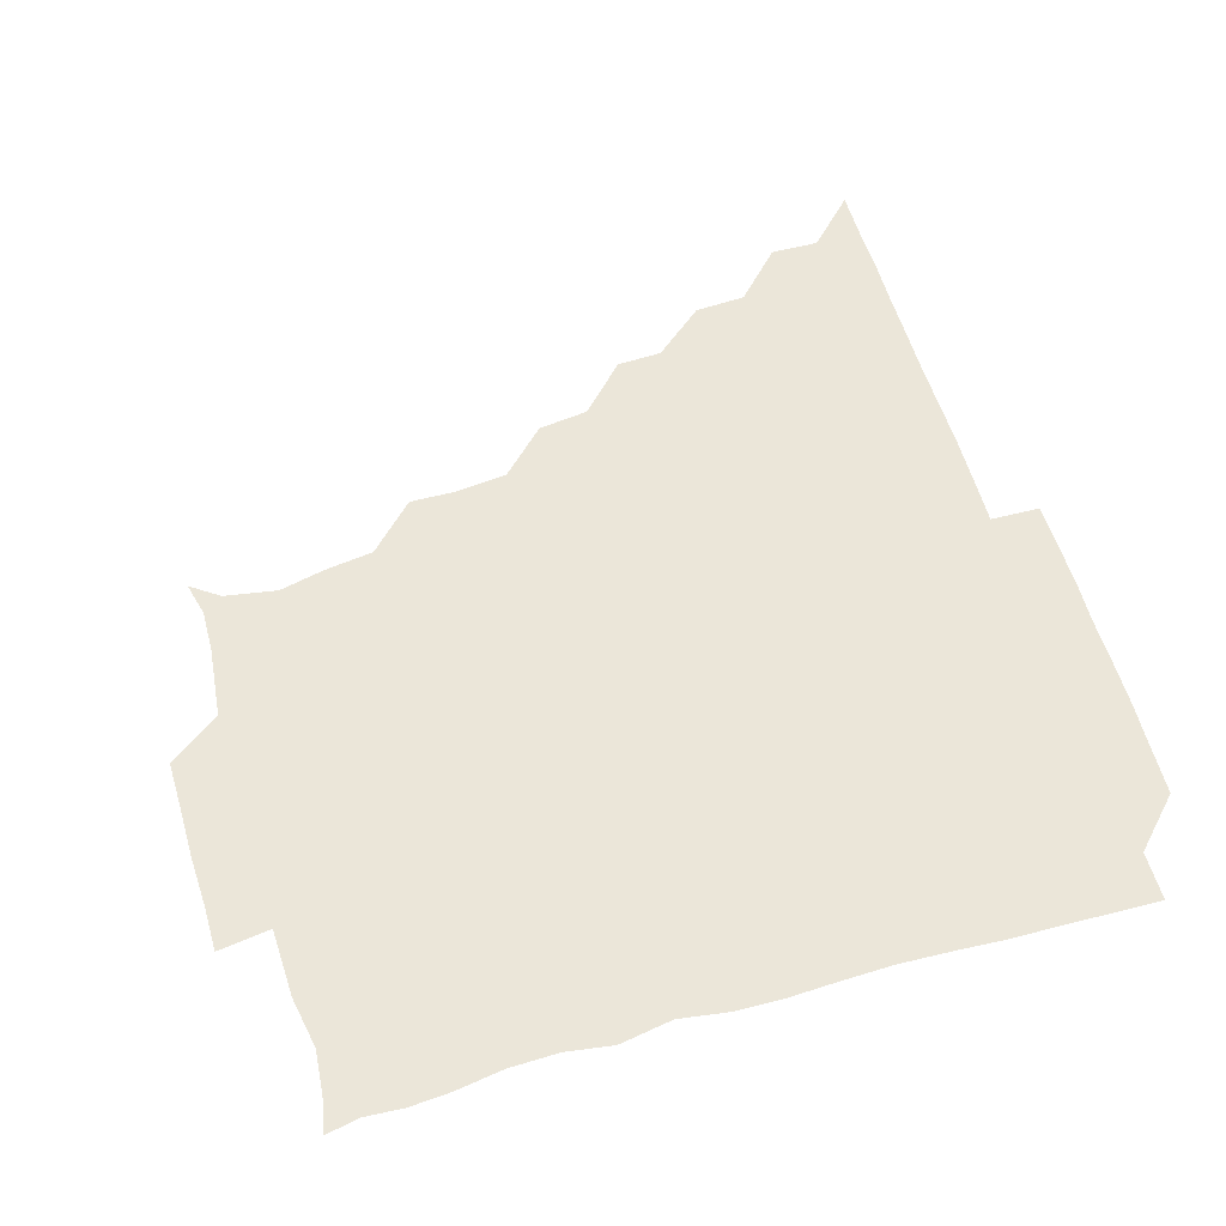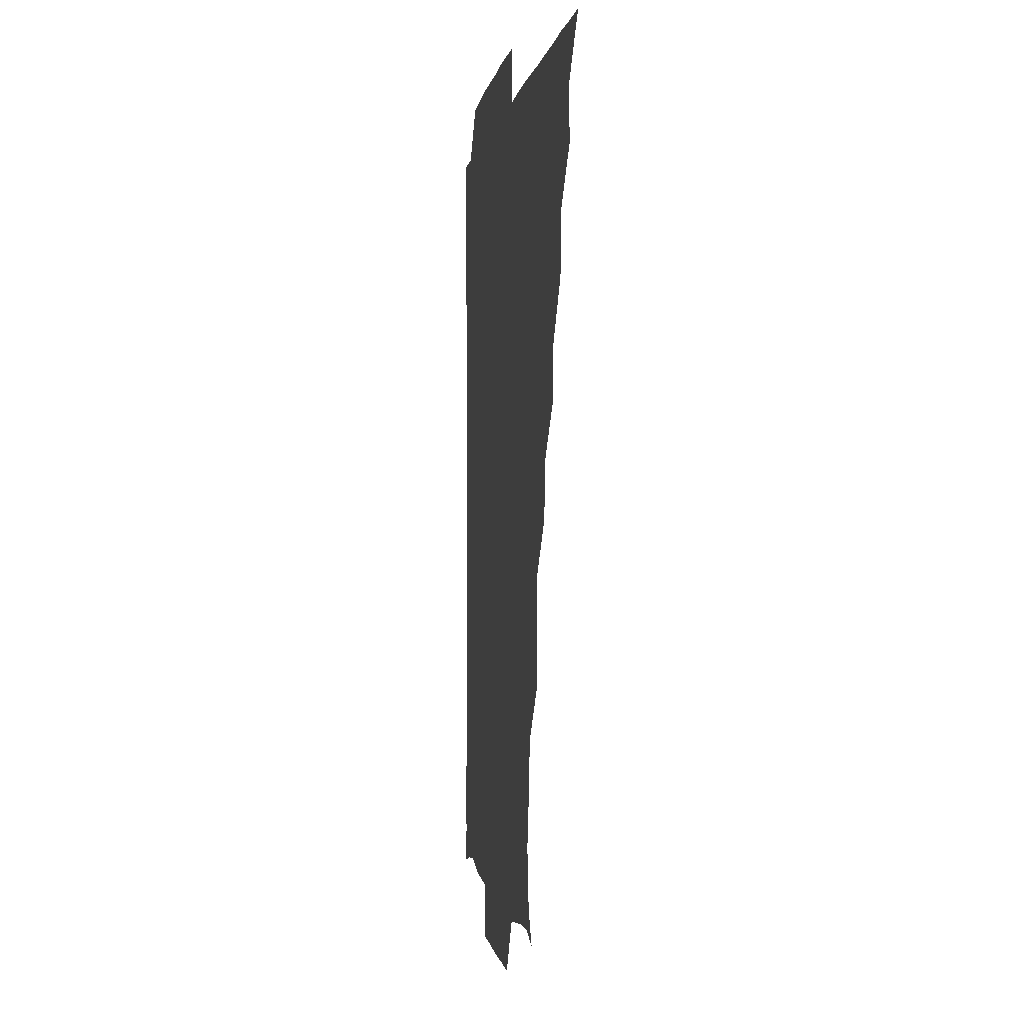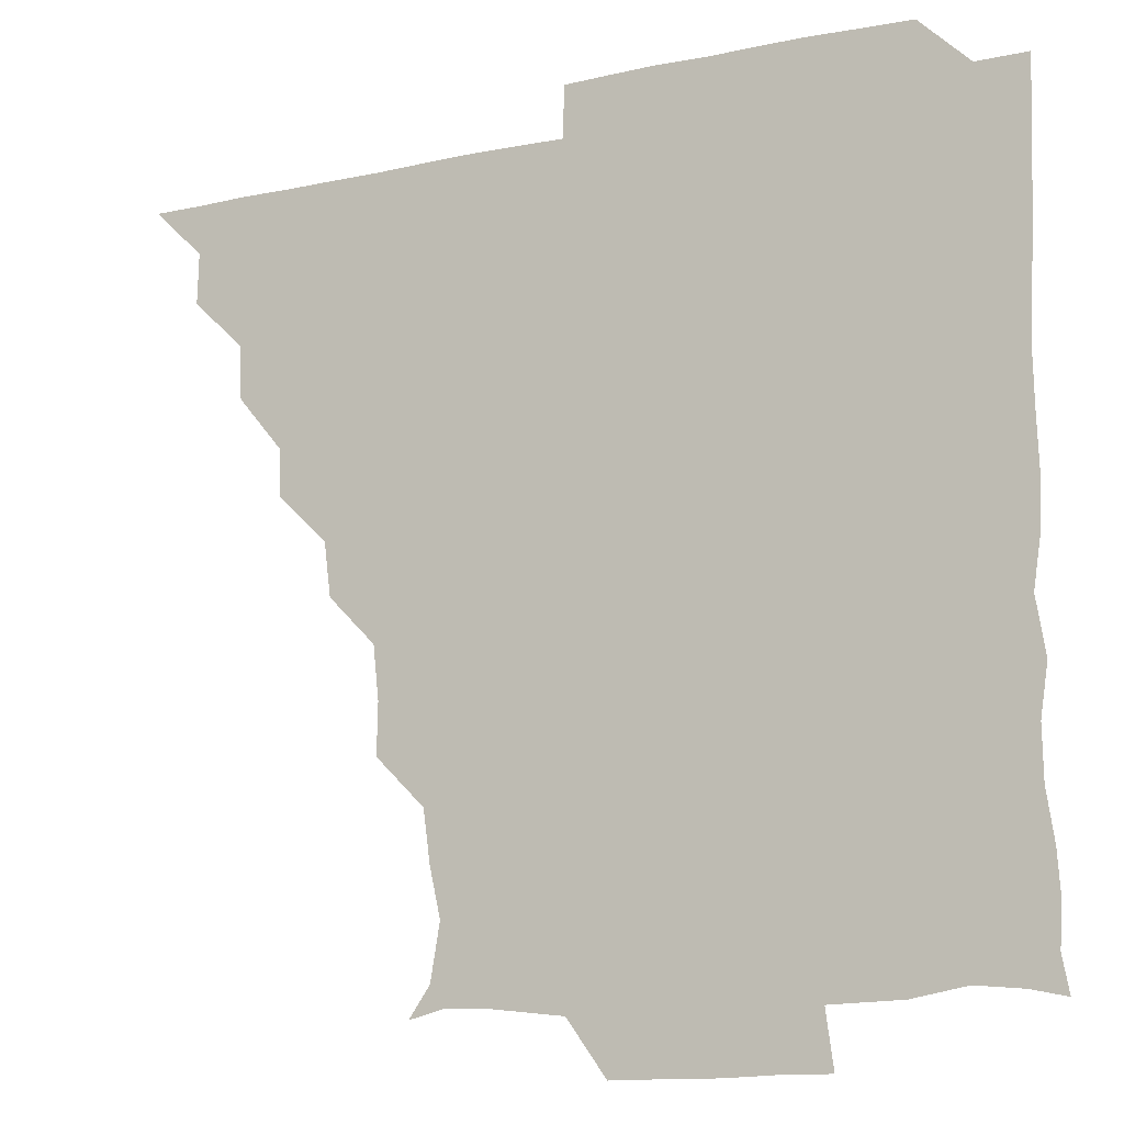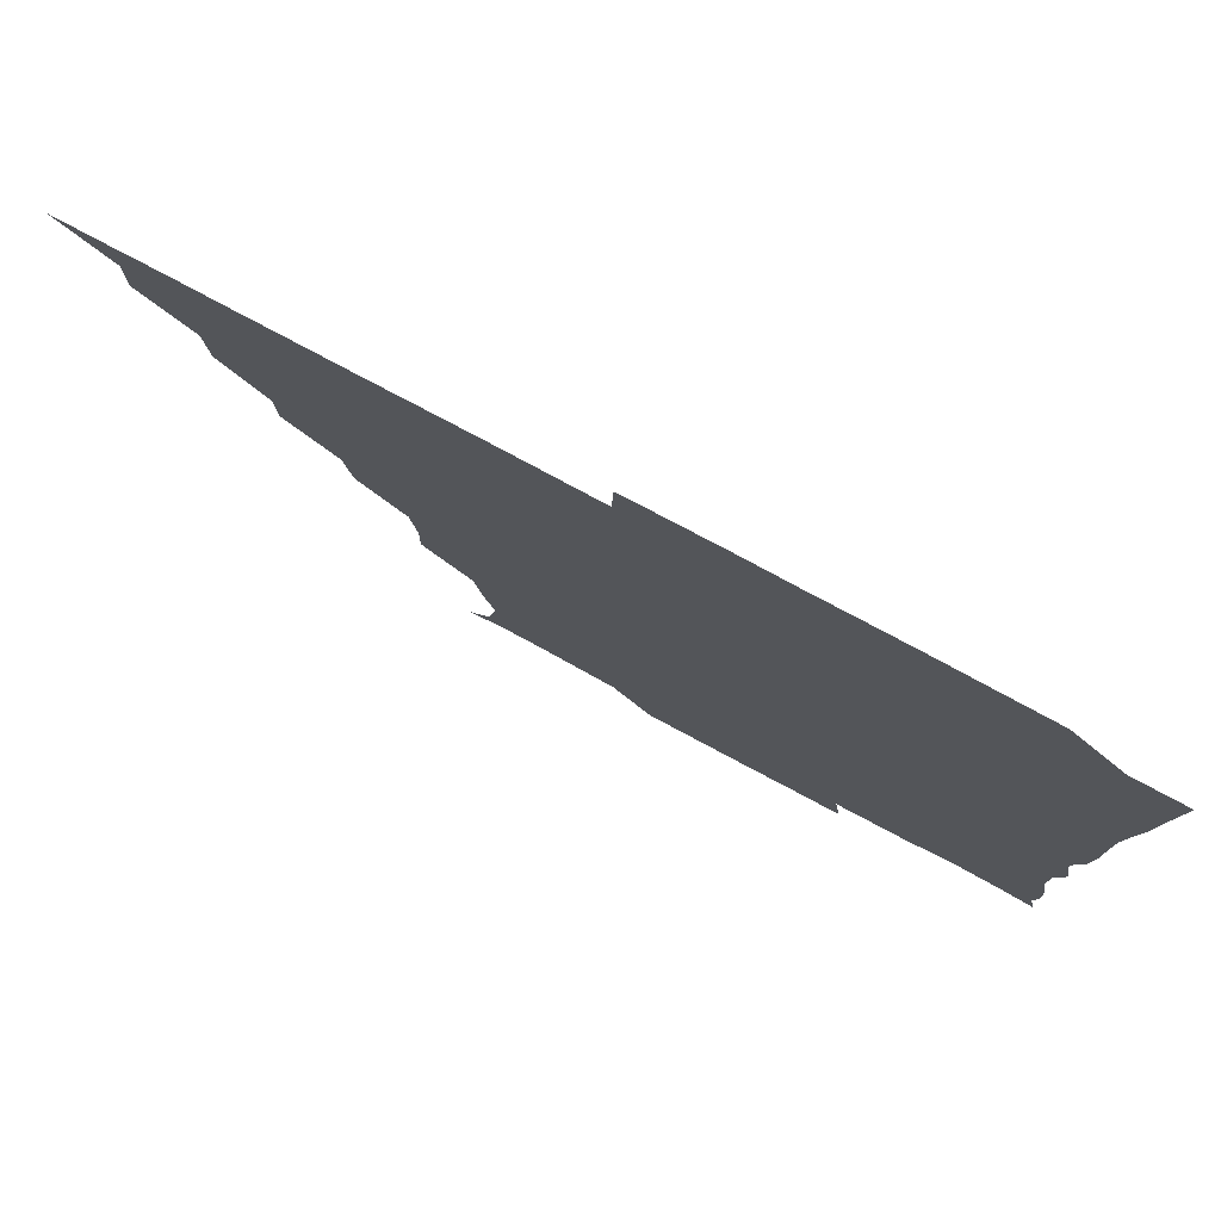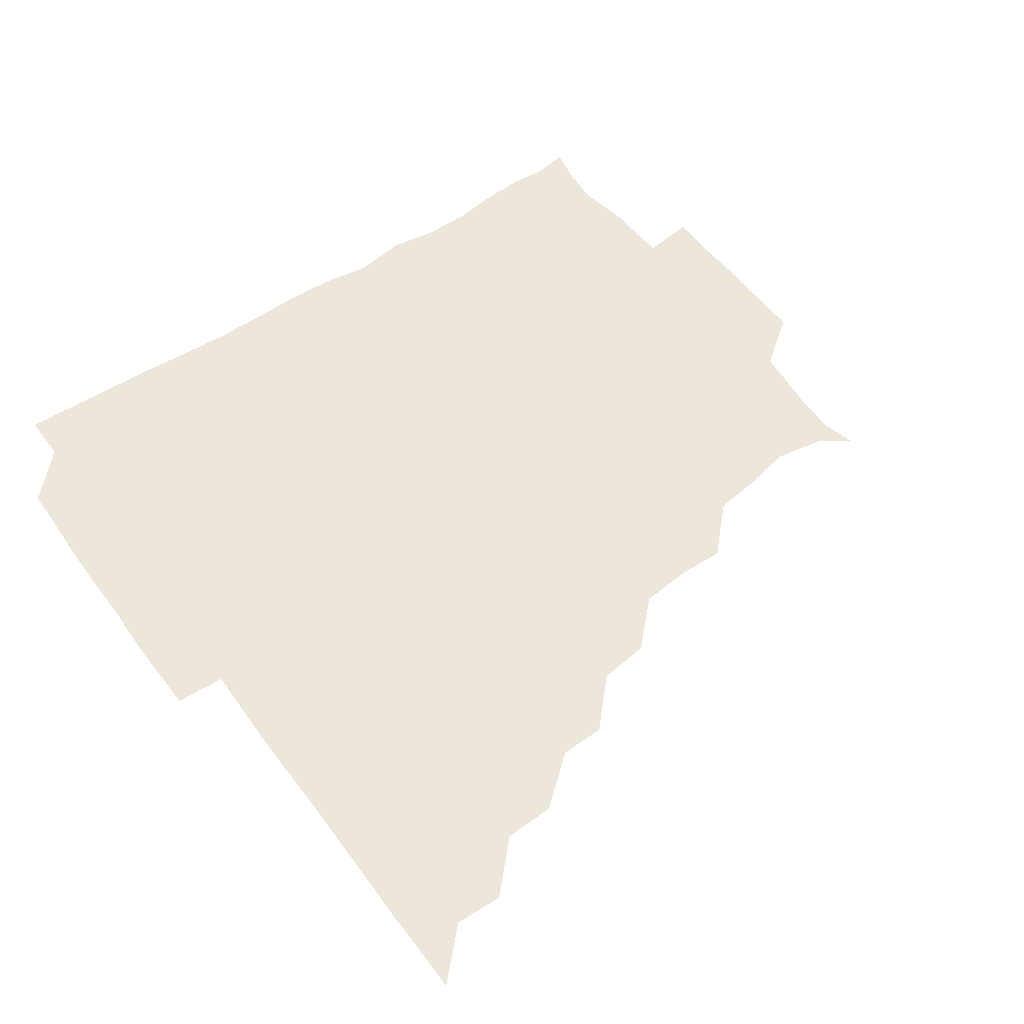
<metadata>
{"format":"obj","ext":"obj","renderer":"f3d","projection":"perspective","resolution":1024,"background":"white","views":[{"elev":57.6,"azim":73.5,"up":"+Z"},{"elev":-0.4,"azim":-96.8,"up":"+Y"},{"elev":-13.0,"azim":26.6,"up":"+Y"},{"elev":79.7,"azim":28.0,"up":"+Y"},{"elev":54.1,"azim":-125.4,"up":"+Z"}]}
</metadata>
<code>
v 436 391 0
v 450.9 360.5 0
v 451.3 375.9 0
v 451.1 391 0
v 467.2 329.1 0
v 466.4 345.4 0
v 466.4 361.2 0
v 466.1 375.9 0
v 466 391.3 0
v 481.3 298.3 0
v 480.8 312.7 0
v 482 331.7 0
v 481.5 346.5 0
v 481.1 361.1 0
v 480.9 376.1 0
v 481 391 0
v 498.6 267.3 0
v 496.6 283.5 0
v 496.4 301.1 0
v 497.1 317.6 0
v 496.4 331.4 0
v 496.2 346.2 0
v 496.2 361.1 0
v 496.2 375.9 0
v 495.9 391.1 0
v 514.5 221.2 0
v 514.8 236.6 0
v 513.1 252.7 0
v 512.2 270.7 0
v 511.7 287 0
v 511.4 301.5 0
v 511.5 317.1 0
v 511.2 331.4 0
v 511.1 346.1 0
v 511 361 0
v 511 375.9 0
v 511 391 0
v 525.6 149.6 0
v 532 158.8 0
v 534.9 175.7 0
v 531.6 190.6 0
v 529.4 206.3 0
v 527.4 225 0
v 527.2 241.5 0
v 526.7 254.7 0
v 526.7 272.9 0
v 526.4 286.4 0
v 526.2 301.3 0
v 526.2 316.5 0
v 526.2 331.2 0
v 525.9 346 0
v 526 361 0
v 526.1 375.9 0
v 526 391.3 0
v 536.3 152.3 0
v 543.4 164.8 0
v 543.6 179.2 0
v 542.8 195 0
v 542.7 212.6 0
v 542.3 227.2 0
v 540.9 240.5 0
v 541.9 256.9 0
v 541.1 271.4 0
v 541.2 286.7 0
v 541.3 301.9 0
v 541.3 316.6 0
v 541.2 331 0
v 541.3 346 0
v 540.8 361 0
v 541.2 375.7 0
v 540.8 391.4 0
v 549.8 151.9 0
v 557.8 167 0
v 557.1 181.3 0
v 556.1 197.8 0
v 557.8 213.1 0
v 556.6 227 0
v 556.3 241.7 0
v 556.8 257.3 0
v 556.3 272.1 0
v 556.3 286.6 0
v 556.1 301.2 0
v 555.7 315.7 0
v 556.7 331.9 0
v 556.3 346.1 0
v 556.6 360.7 0
v 556.1 376 0
v 556 391.2 0
v 572.2 149.3 0
v 571.3 168.8 0
v 571.8 183.5 0
v 570.7 197.4 0
v 573.8 212.2 0
v 570.7 228.1 0
v 572.2 240.9 0
v 571.2 258.3 0
v 571.2 271 0
v 571 286.4 0
v 571.5 302 0
v 571 316.2 0
v 571.1 331.1 0
v 571 346 0
v 571.2 360.9 0
v 571.3 375.4 0
v 571.5 390.8 0
v 572 406.8 0
v 584.2 132.7 0
v 586.4 152.1 0
v 587.2 167.4 0
v 585.7 183.2 0
v 586.9 189.6 0
v 584.9 213.3 0
v 585.3 225.4 0
v 586 243 0
v 586.1 257.1 0
v 586.2 272.2 0
v 586.1 286.8 0
v 586.2 302 0
v 586.4 316.8 0
v 586 331 0
v 586.3 346.1 0
v 586.1 360.9 0
v 586.1 375.8 0
v 586.2 391.1 0
v 585.7 407.1 0
v 600.2 132.8 0
v 600.3 151.9 0
v 602.1 167.9 0
v 600.5 182.4 0
v 601.6 198.2 0
v 600.1 213.6 0
v 602.2 226.5 0
v 600.5 242.3 0
v 601.1 257.1 0
v 601.2 271.6 0
v 601.1 285.7 0
v 601 301.4 0
v 601 316.1 0
v 601.2 331.3 0
v 601.1 346 0
v 601.2 360.8 0
v 601.1 375.9 0
v 601.1 390.9 0
v 600.1 407.3 0
v 616.3 132.7 0
v 614.6 152 0
v 616 168.1 0
v 617.1 183.6 0
v 616.3 197.8 0
v 615.9 211.7 0
v 615.5 228.1 0
v 616.4 241.6 0
v 615.7 257.1 0
v 616.1 271.7 0
v 616.1 286.9 0
v 616.2 301.5 0
v 616.2 316.7 0
v 616.1 331.4 0
v 616.1 346 0
v 616.1 361 0
v 616.1 375.8 0
v 616.3 390.3 0
v 615.1 406.8 0
v 632.8 133.3 0
v 630.2 150.2 0
v 629.8 167.7 0
v 631.9 183.2 0
v 629.9 197.9 0
v 630.9 213.9 0
v 631 226.6 0
v 630.7 242.8 0
v 630.6 257.3 0
v 631 272.5 0
v 631.2 286.4 0
v 631.2 301.5 0
v 631 316.6 0
v 631 331.1 0
v 631.5 346.2 0
v 631.5 360.9 0
v 631.2 375.8 0
v 631.3 390.5 0
v 630 406.9 0
v 646.2 133.1 0
v 643.9 150 0
v 644.1 167.2 0
v 645.4 185 0
v 645.9 198.3 0
v 646 212.5 0
v 645.8 227.1 0
v 645.5 242.2 0
v 645.7 256.5 0
v 646.1 271.6 0
v 646 286.6 0
v 645.7 302.8 0
v 646.1 316.4 0
v 645.9 330.6 0
v 646.3 346.7 0
v 646.3 361 0
v 646.3 375.7 0
v 646.6 389.8 0
v 644.5 406.9 0
v 665.6 150.6 0
v 660.4 167.7 0
v 659.6 183.8 0
v 659.7 198.4 0
v 660 213.9 0
v 660.4 227.9 0
v 660.4 242.4 0
v 660.9 256 0
v 660.3 272.3 0
v 660.5 287.9 0
v 660.7 301.9 0
v 661.1 317 0
v 661.1 331.5 0
v 661.1 346.4 0
v 661.2 361.1 0
v 661.2 375.8 0
v 661.3 390.4 0
v 659.8 406.3 0
v 681.9 153.6 0
v 676.6 167.9 0
v 673.9 184.4 0
v 674.6 197.2 0
v 673.6 213.2 0
v 674.3 227.7 0
v 674.6 242.5 0
v 675 257.1 0
v 675 272.5 0
v 674.8 287.6 0
v 675.4 301.5 0
v 675.4 317.7 0
v 675.8 331.5 0
v 676 346.8 0
v 676.1 361.2 0
v 676.3 375.8 0
v 676 390.9 0
v 675.3 405.8 0
v 695.9 152.2 0
v 691.4 166.8 0
v 688.8 183.6 0
v 688.2 197.3 0
v 686.8 212.2 0
v 687.6 226.1 0
v 689.2 240.1 0
v 688.4 255.6 0
v 688.5 272.2 0
v 689.1 286.4 0
v 689.2 301.3 0
v 689.1 317.2 0
v 690.6 330.9 0
v 690.3 347 0
v 691 361.1 0
v 691.2 376 0
v 690.6 390.9 0
v 706.5 150 0
v 704.4 160.8 0
v 705.2 172.9 0
v 704.3 186 0
v 702.1 201.2 0
v 701.8 216.8 0
v 704.1 231.9 0
v 701.3 248.9 0
v 703.7 264.5 0
v 704.1 280 0
v 703.5 295.9 0
v 703.2 312.4 0
v 703.9 329.1 0
v 704.9 344.7 0
v 705.2 361.1 0
v 705.7 376.1 0
v 706.1 390.9 0
v 721 391 0
f 3 4 1
f 6 7 2
f 2 7 3
f 7 8 3
f 3 8 4
f 8 9 4
f 11 12 5
f 5 12 6
f 12 13 6
f 6 13 7
f 13 14 7
f 7 14 8
f 14 15 8
f 8 15 9
f 15 16 9
f 18 19 10
f 10 19 11
f 19 20 11
f 11 20 12
f 20 21 12
f 12 21 13
f 21 22 13
f 13 22 14
f 22 23 14
f 14 23 15
f 23 24 15
f 15 24 16
f 24 25 16
f 28 29 17
f 17 29 18
f 29 30 18
f 18 30 19
f 30 31 19
f 19 31 20
f 31 32 20
f 20 32 21
f 32 33 21
f 21 33 22
f 33 34 22
f 22 34 23
f 34 35 23
f 23 35 24
f 35 36 24
f 24 36 25
f 36 37 25
f 42 43 26
f 26 43 27
f 43 44 27
f 27 44 28
f 44 45 28
f 28 45 29
f 45 46 29
f 29 46 30
f 46 47 30
f 30 47 31
f 47 48 31
f 31 48 32
f 48 49 32
f 32 49 33
f 49 50 33
f 33 50 34
f 50 51 34
f 34 51 35
f 51 52 35
f 35 52 36
f 52 53 36
f 36 53 37
f 53 54 37
f 38 55 39
f 55 56 39
f 39 56 40
f 56 57 40
f 40 57 41
f 57 58 41
f 41 58 42
f 58 59 42
f 42 59 43
f 59 60 43
f 43 60 44
f 60 61 44
f 44 61 45
f 61 62 45
f 45 62 46
f 62 63 46
f 46 63 47
f 63 64 47
f 47 64 48
f 64 65 48
f 48 65 49
f 65 66 49
f 49 66 50
f 66 67 50
f 50 67 51
f 67 68 51
f 51 68 52
f 68 69 52
f 52 69 53
f 69 70 53
f 53 70 54
f 70 71 54
f 55 72 56
f 72 73 56
f 56 73 57
f 73 74 57
f 57 74 58
f 74 75 58
f 58 75 59
f 75 76 59
f 59 76 60
f 76 77 60
f 60 77 61
f 77 78 61
f 61 78 62
f 78 79 62
f 62 79 63
f 79 80 63
f 63 80 64
f 80 81 64
f 64 81 65
f 81 82 65
f 65 82 66
f 82 83 66
f 66 83 67
f 83 84 67
f 67 84 68
f 84 85 68
f 68 85 69
f 85 86 69
f 69 86 70
f 86 87 70
f 70 87 71
f 87 88 71
f 72 89 73
f 89 90 73
f 73 90 74
f 90 91 74
f 74 91 75
f 91 92 75
f 75 92 76
f 92 93 76
f 76 93 77
f 93 94 77
f 77 94 78
f 94 95 78
f 78 95 79
f 95 96 79
f 79 96 80
f 96 97 80
f 80 97 81
f 97 98 81
f 81 98 82
f 98 99 82
f 82 99 83
f 99 100 83
f 83 100 84
f 100 101 84
f 84 101 85
f 101 102 85
f 85 102 86
f 102 103 86
f 86 103 87
f 103 104 87
f 87 104 88
f 104 105 88
f 107 108 89
f 89 108 90
f 108 109 90
f 90 109 91
f 109 110 91
f 91 110 92
f 110 111 92
f 92 111 93
f 111 112 93
f 93 112 94
f 112 113 94
f 94 113 95
f 113 114 95
f 95 114 96
f 114 115 96
f 96 115 97
f 115 116 97
f 97 116 98
f 116 117 98
f 98 117 99
f 117 118 99
f 99 118 100
f 118 119 100
f 100 119 101
f 119 120 101
f 101 120 102
f 120 121 102
f 102 121 103
f 121 122 103
f 103 122 104
f 122 123 104
f 104 123 105
f 123 124 105
f 105 124 106
f 124 125 106
f 107 126 108
f 126 127 108
f 108 127 109
f 127 128 109
f 109 128 110
f 128 129 110
f 110 129 111
f 129 130 111
f 111 130 112
f 130 131 112
f 112 131 113
f 131 132 113
f 113 132 114
f 132 133 114
f 114 133 115
f 133 134 115
f 115 134 116
f 134 135 116
f 116 135 117
f 135 136 117
f 117 136 118
f 136 137 118
f 118 137 119
f 137 138 119
f 119 138 120
f 138 139 120
f 120 139 121
f 139 140 121
f 121 140 122
f 140 141 122
f 122 141 123
f 141 142 123
f 123 142 124
f 142 143 124
f 124 143 125
f 143 144 125
f 126 145 127
f 145 146 127
f 127 146 128
f 146 147 128
f 128 147 129
f 147 148 129
f 129 148 130
f 148 149 130
f 130 149 131
f 149 150 131
f 131 150 132
f 150 151 132
f 132 151 133
f 151 152 133
f 133 152 134
f 152 153 134
f 134 153 135
f 153 154 135
f 135 154 136
f 154 155 136
f 136 155 137
f 155 156 137
f 137 156 138
f 156 157 138
f 138 157 139
f 157 158 139
f 139 158 140
f 158 159 140
f 140 159 141
f 159 160 141
f 141 160 142
f 160 161 142
f 142 161 143
f 161 162 143
f 143 162 144
f 162 163 144
f 145 164 146
f 164 165 146
f 146 165 147
f 165 166 147
f 147 166 148
f 166 167 148
f 148 167 149
f 167 168 149
f 149 168 150
f 168 169 150
f 150 169 151
f 169 170 151
f 151 170 152
f 170 171 152
f 152 171 153
f 171 172 153
f 153 172 154
f 172 173 154
f 154 173 155
f 173 174 155
f 155 174 156
f 174 175 156
f 156 175 157
f 175 176 157
f 157 176 158
f 176 177 158
f 158 177 159
f 177 178 159
f 159 178 160
f 178 179 160
f 160 179 161
f 179 180 161
f 161 180 162
f 180 181 162
f 162 181 163
f 181 182 163
f 164 183 165
f 183 184 165
f 165 184 166
f 184 185 166
f 166 185 167
f 185 186 167
f 167 186 168
f 186 187 168
f 168 187 169
f 187 188 169
f 169 188 170
f 188 189 170
f 170 189 171
f 189 190 171
f 171 190 172
f 190 191 172
f 172 191 173
f 191 192 173
f 173 192 174
f 192 193 174
f 174 193 175
f 193 194 175
f 175 194 176
f 194 195 176
f 176 195 177
f 195 196 177
f 177 196 178
f 196 197 178
f 178 197 179
f 197 198 179
f 179 198 180
f 198 199 180
f 180 199 181
f 199 200 181
f 181 200 182
f 200 201 182
f 184 202 185
f 202 203 185
f 185 203 186
f 203 204 186
f 186 204 187
f 204 205 187
f 187 205 188
f 205 206 188
f 188 206 189
f 206 207 189
f 189 207 190
f 207 208 190
f 190 208 191
f 208 209 191
f 191 209 192
f 209 210 192
f 192 210 193
f 210 211 193
f 193 211 194
f 211 212 194
f 194 212 195
f 212 213 195
f 195 213 196
f 213 214 196
f 196 214 197
f 214 215 197
f 197 215 198
f 215 216 198
f 198 216 199
f 216 217 199
f 199 217 200
f 217 218 200
f 200 218 201
f 218 219 201
f 202 220 203
f 220 221 203
f 203 221 204
f 221 222 204
f 204 222 205
f 222 223 205
f 205 223 206
f 223 224 206
f 206 224 207
f 224 225 207
f 207 225 208
f 225 226 208
f 208 226 209
f 226 227 209
f 209 227 210
f 227 228 210
f 210 228 211
f 228 229 211
f 211 229 212
f 229 230 212
f 212 230 213
f 230 231 213
f 213 231 214
f 231 232 214
f 214 232 215
f 232 233 215
f 215 233 216
f 233 234 216
f 216 234 217
f 234 235 217
f 217 235 218
f 235 236 218
f 218 236 219
f 236 237 219
f 220 238 221
f 238 239 221
f 221 239 222
f 239 240 222
f 222 240 223
f 240 241 223
f 223 241 224
f 241 242 224
f 224 242 225
f 242 243 225
f 225 243 226
f 243 244 226
f 226 244 227
f 244 245 227
f 227 245 228
f 245 246 228
f 228 246 229
f 246 247 229
f 229 247 230
f 247 248 230
f 230 248 231
f 248 249 231
f 231 249 232
f 249 250 232
f 232 250 233
f 250 251 233
f 233 251 234
f 251 252 234
f 234 252 235
f 252 253 235
f 235 253 236
f 253 254 236
f 236 254 237
f 238 255 239
f 255 256 239
f 239 256 240
f 256 257 240
f 240 257 241
f 257 258 241
f 241 258 242
f 258 259 242
f 242 259 243
f 259 260 243
f 243 260 244
f 260 261 244
f 244 261 245
f 261 262 245
f 245 262 246
f 262 263 246
f 246 263 247
f 263 264 247
f 247 264 248
f 264 265 248
f 248 265 249
f 265 266 249
f 249 266 250
f 266 267 250
f 250 267 251
f 267 268 251
f 251 268 252
f 268 269 252
f 252 269 253
f 269 270 253
f 253 270 254
f 270 271 254

</code>
